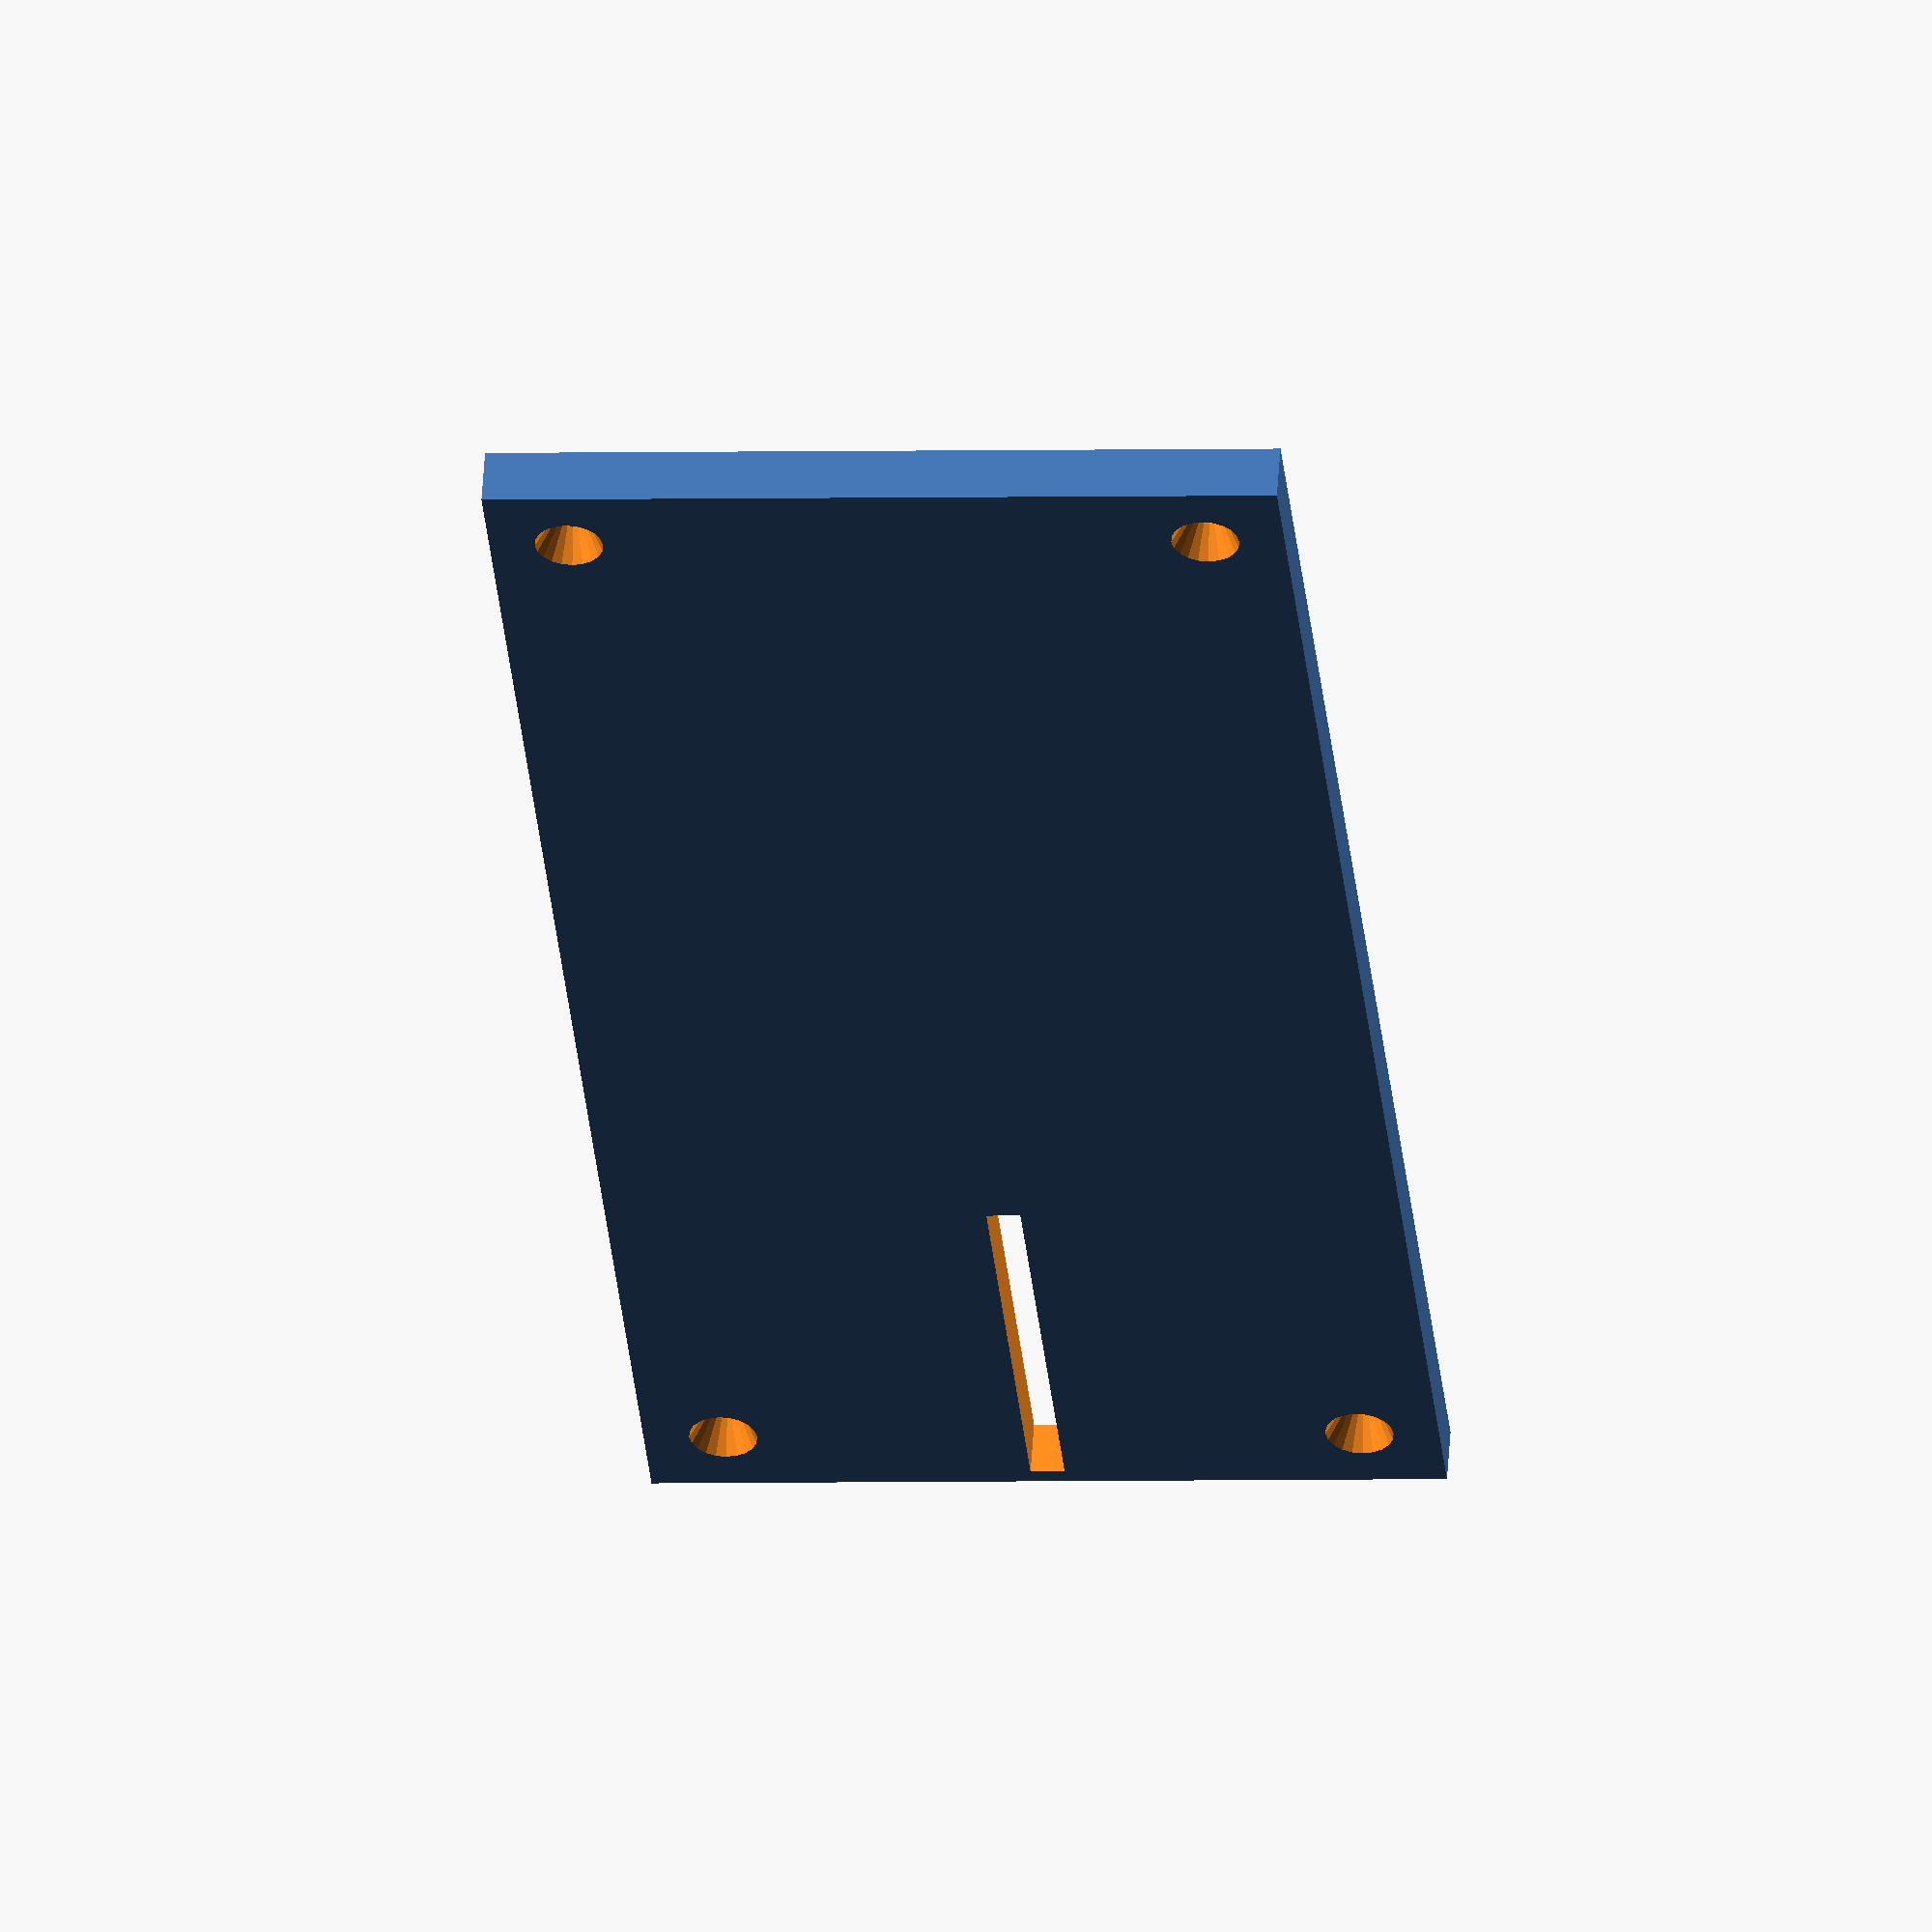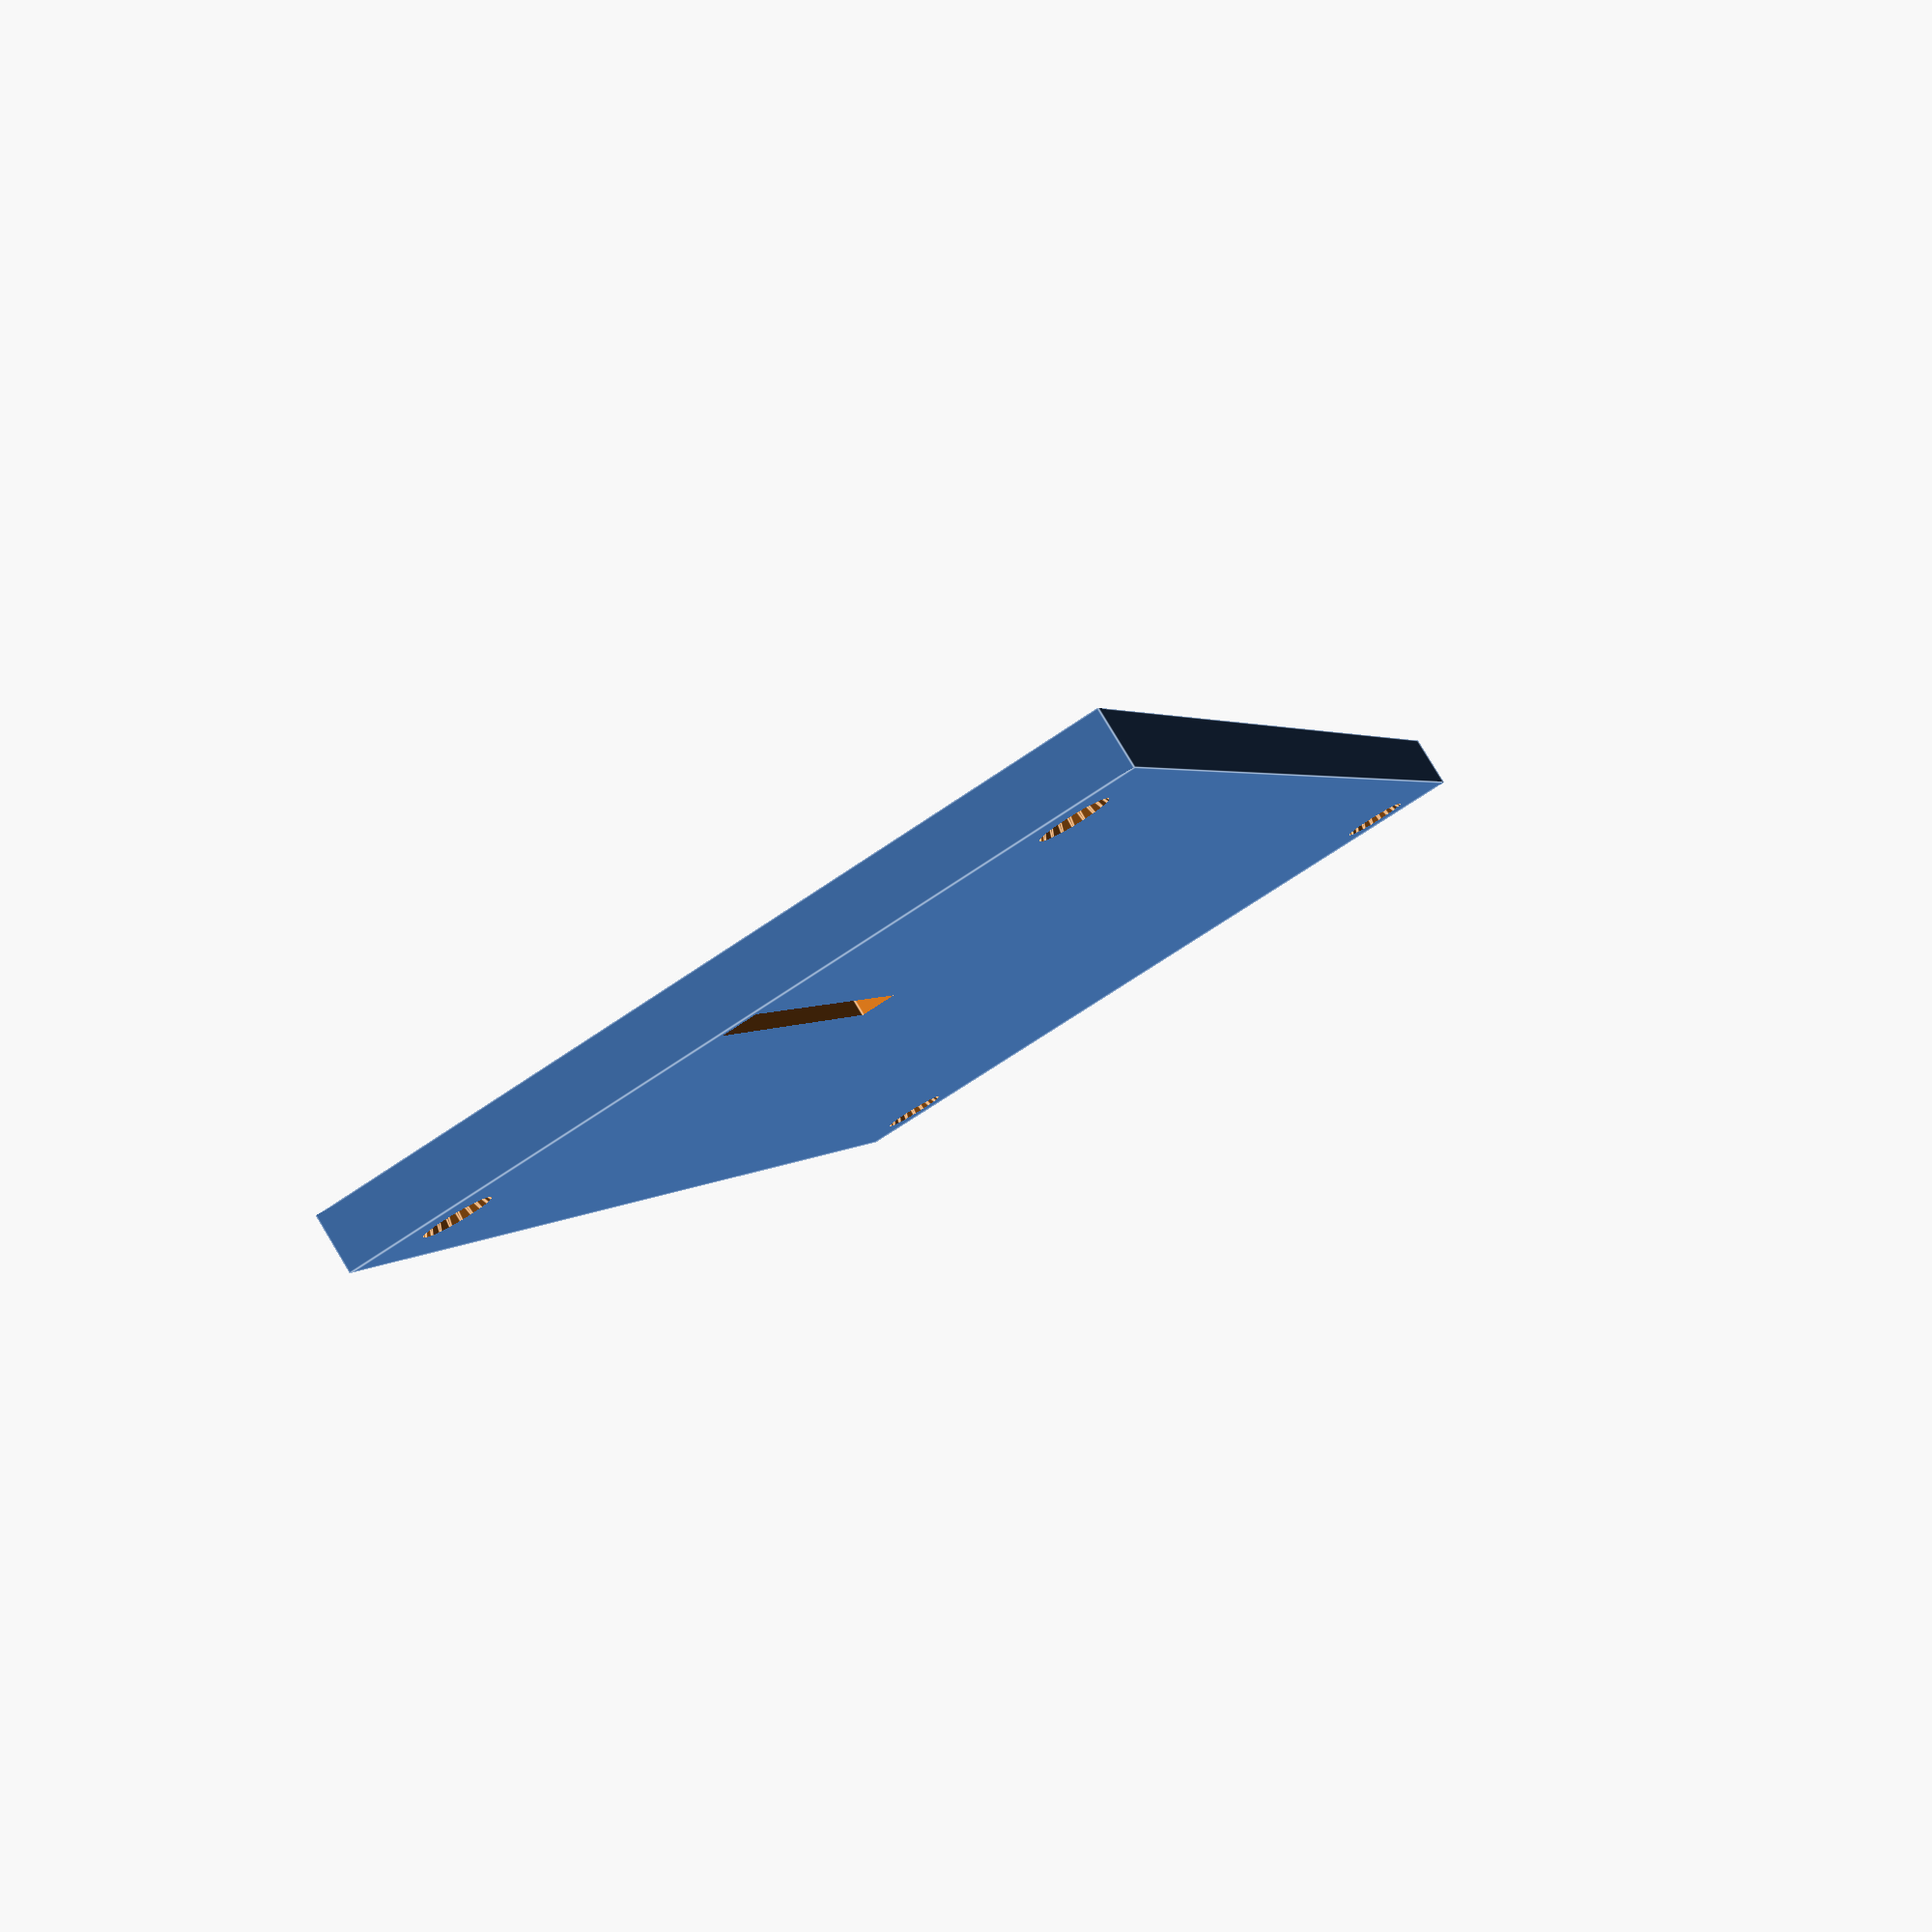
<openscad>
/**
 * plantillaPlana.scad
 * 
 * Created by Diego Viejo
 * 21/Dec/2015
 * 
 */

ancho = 70;
largo = 150;
alto = 5;

anchoSlot = 3; 
largoSlot = 40;

difference()
{
    translate([-ancho/2, 0, 0]) cube([ancho, largo, alto]);
    
    translate([-(anchoSlot)/2, 1.5, -1]) cube([anchoSlot, largoSlot-1, alto+2]);
    
    for(i=[-1,1]) for(j=[0,1])
    {
        translate([i*(ancho-14)/2, 7+j*(largo-14), -1]) 
        {
            cylinder(d=3, h=alto+2, $fn=20);
            cylinder(d1=7, d2=3, h=1+3, $fn=20);
        }
    }
}
</openscad>
<views>
elev=124.8 azim=185.7 roll=356.4 proj=o view=solid
elev=276.9 azim=196.4 roll=148.9 proj=p view=edges
</views>
